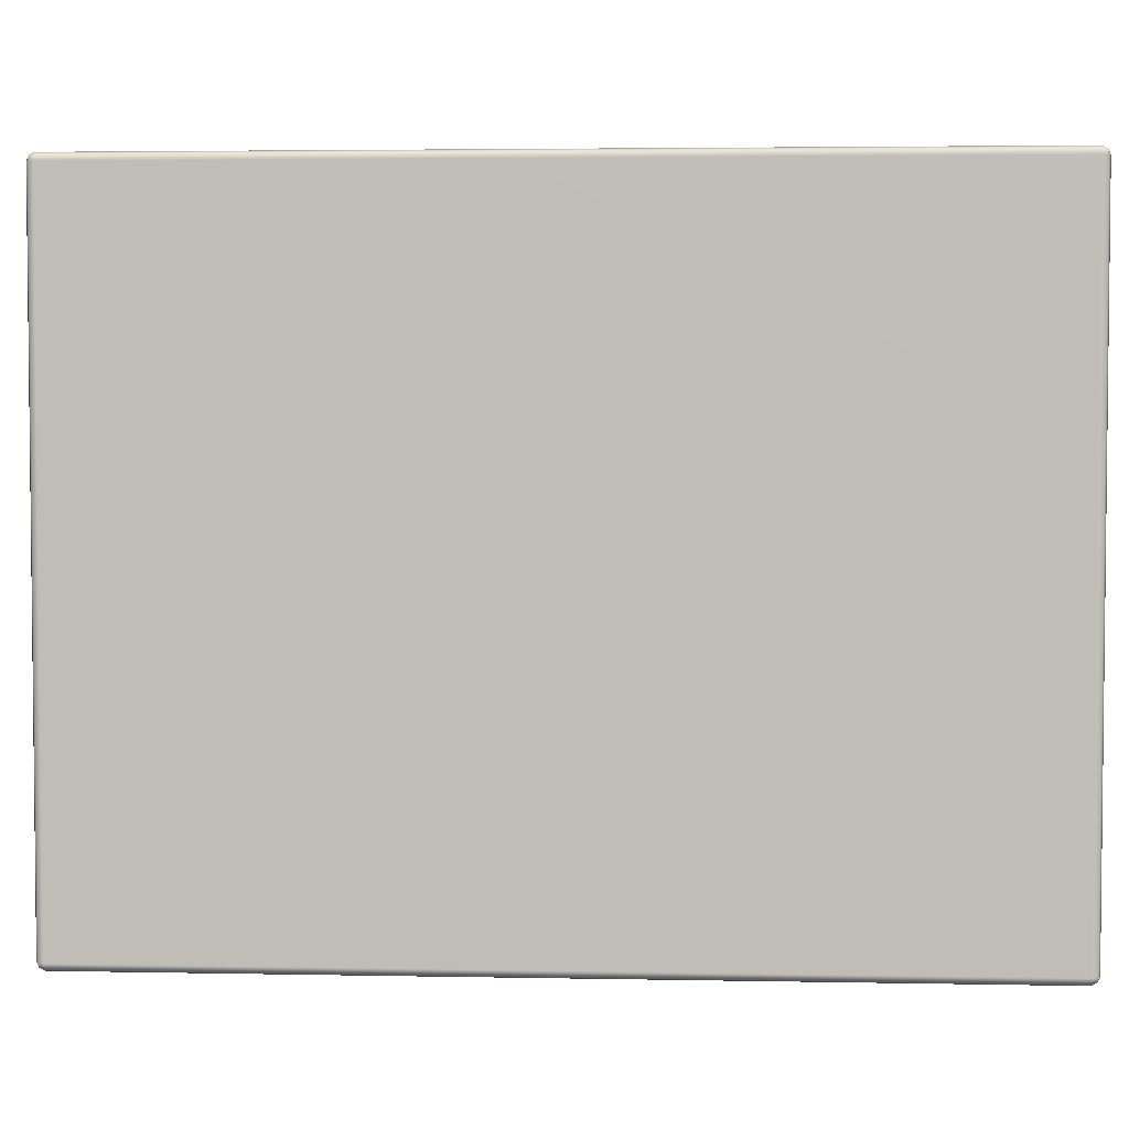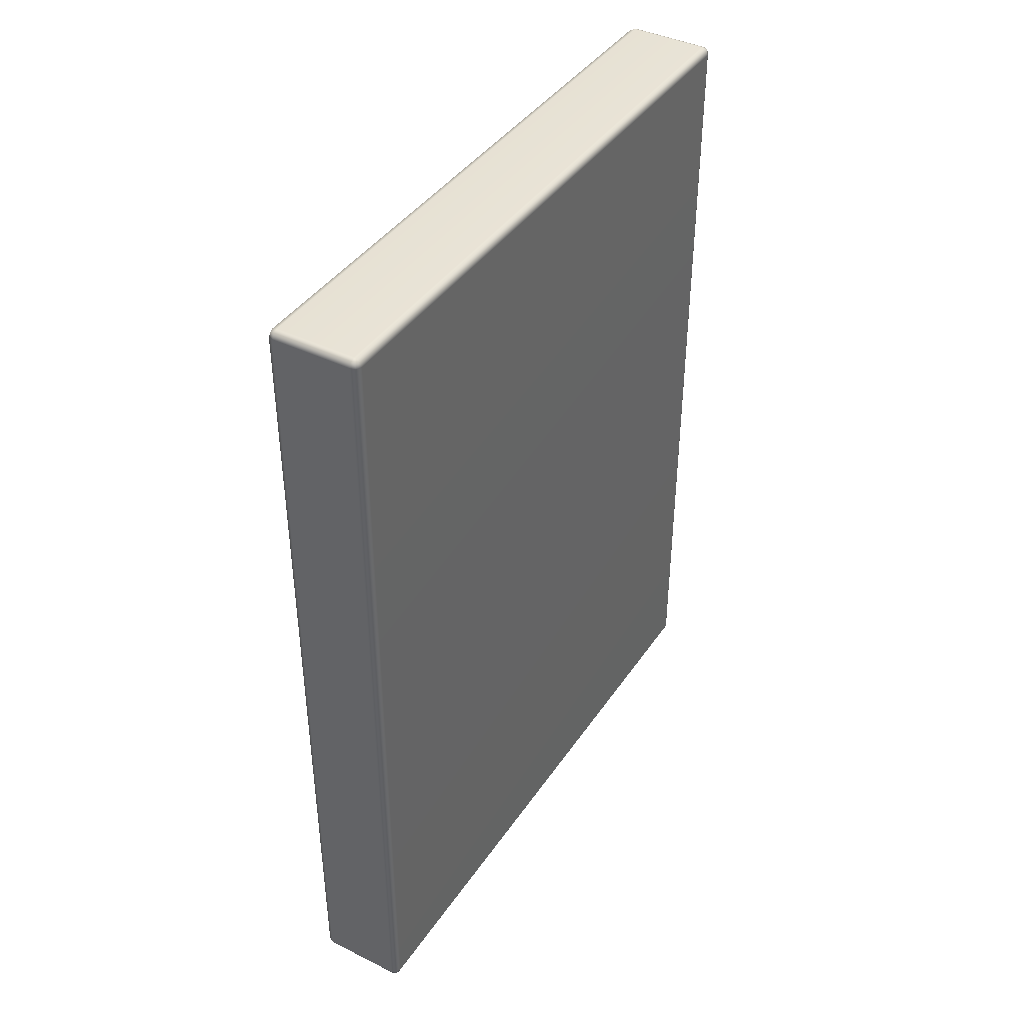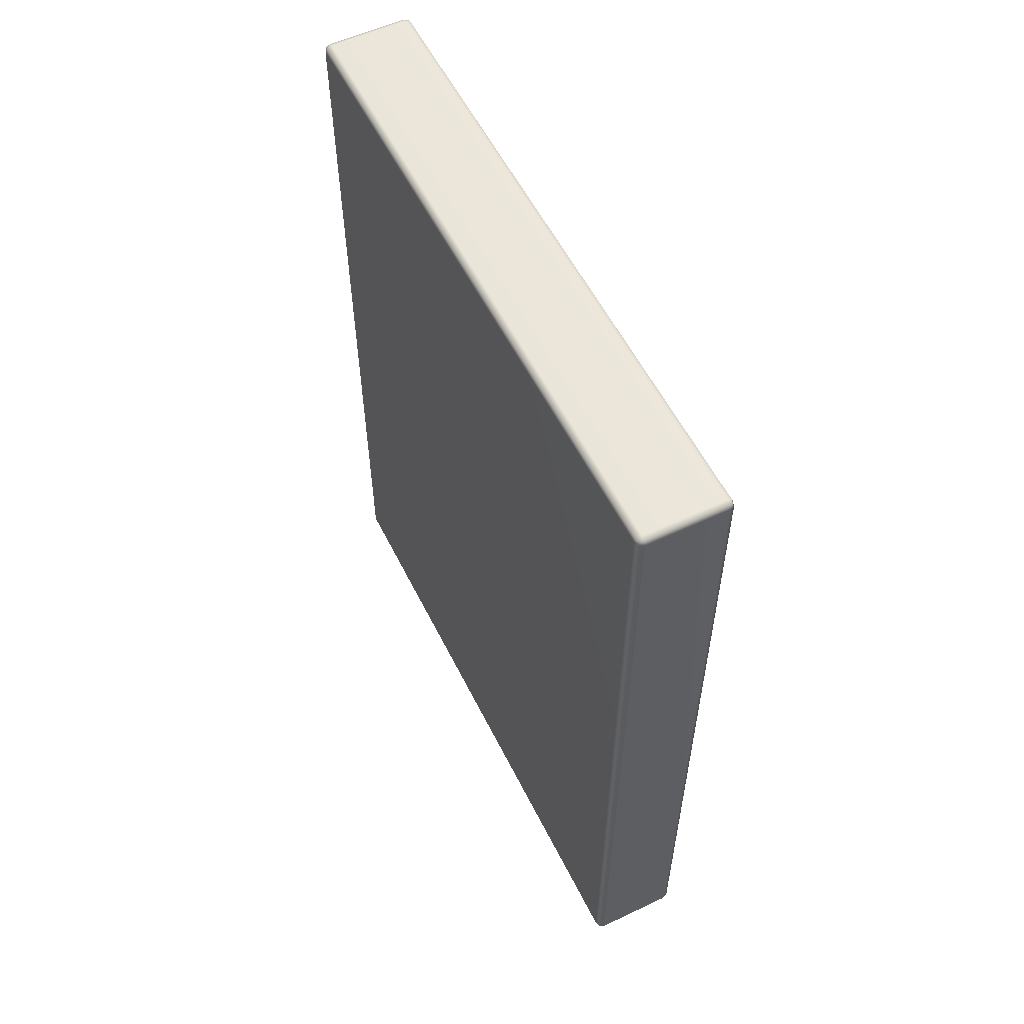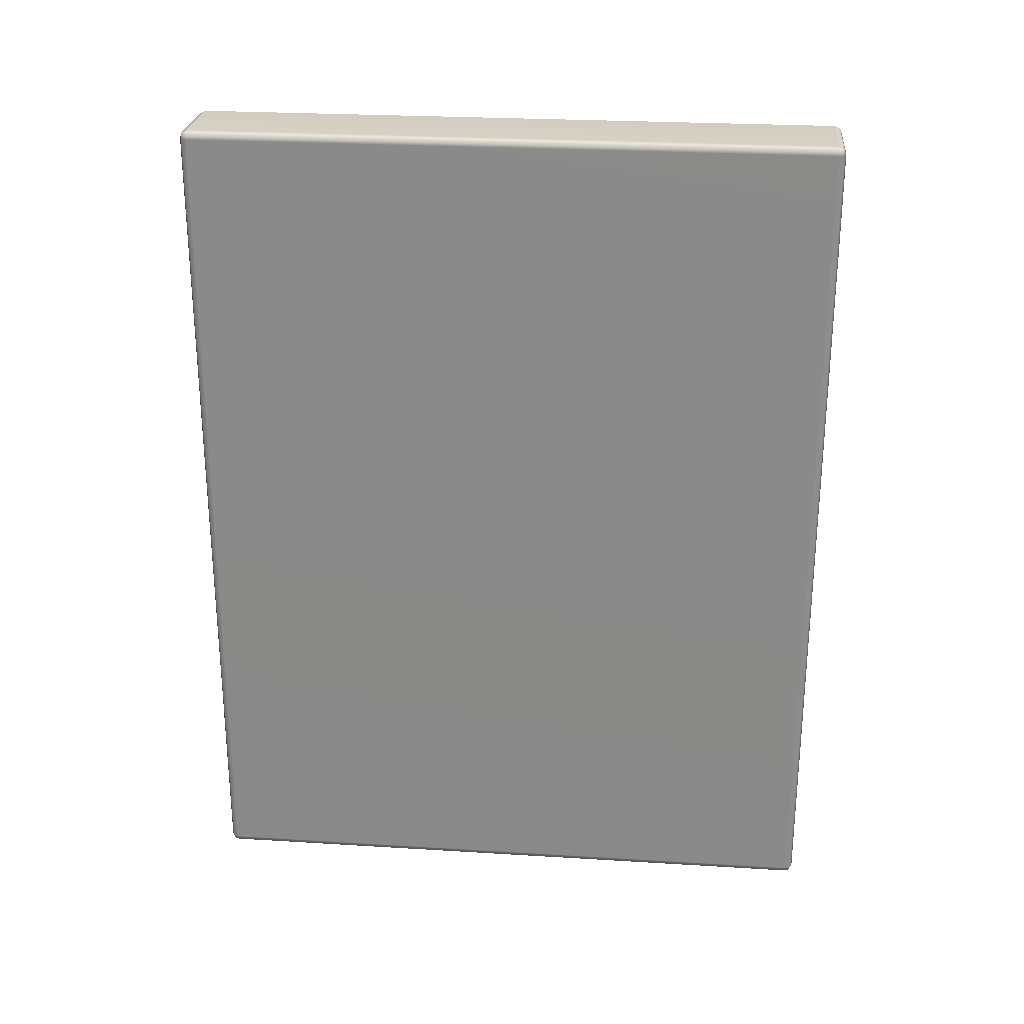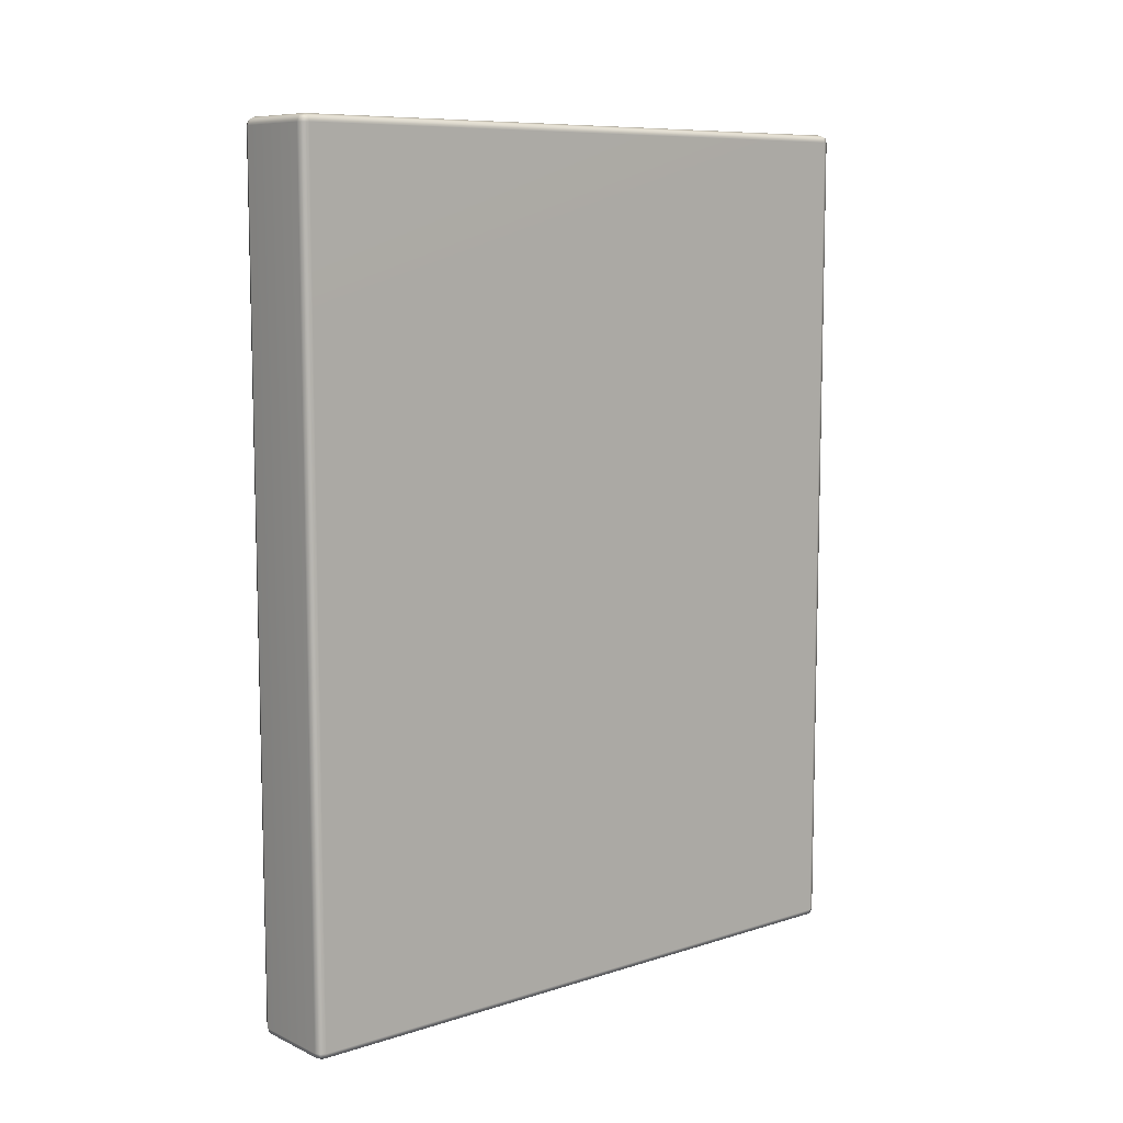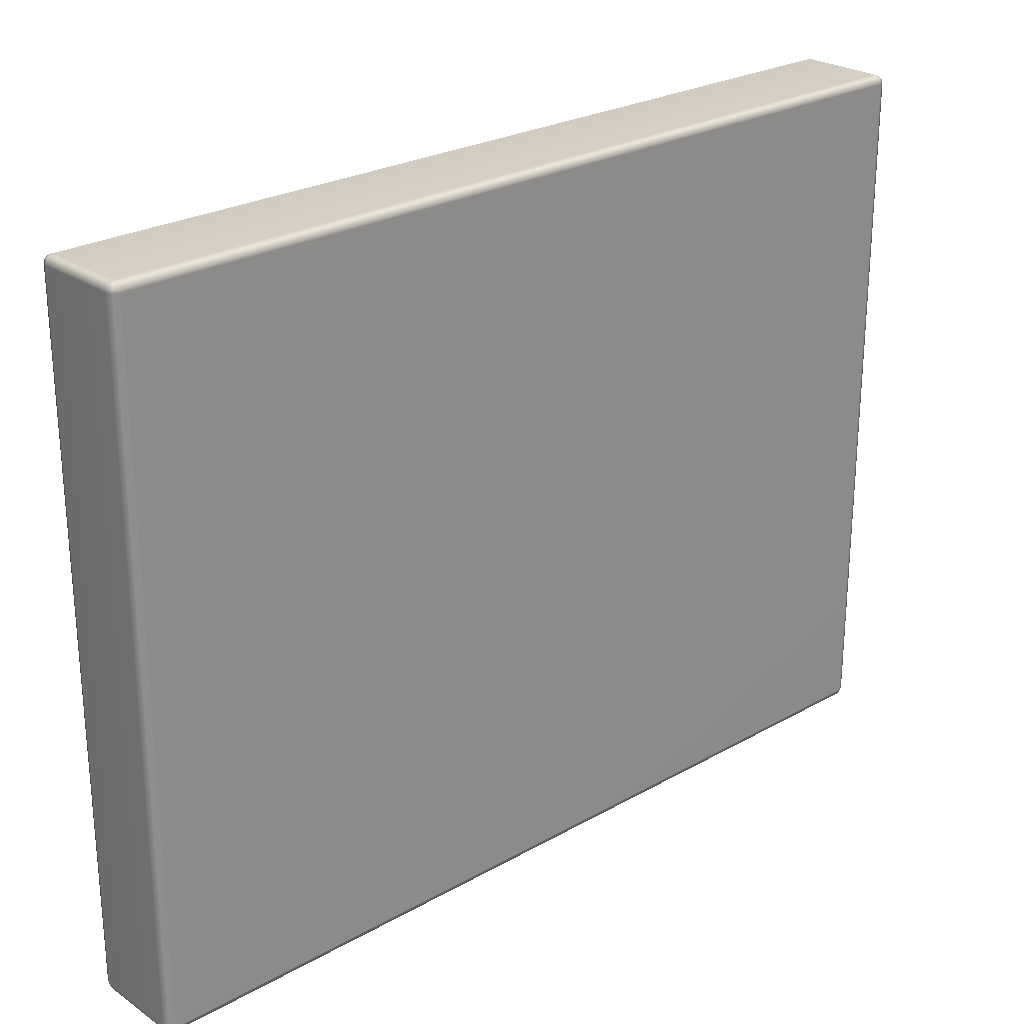
<metadata>
{"format":"obj","ext":"obj","renderer":"f3d","projection":"perspective","resolution":1024,"background":"white","views":[{"elev":3.6,"azim":93.7,"up":"+Z"},{"elev":40.8,"azim":31.0,"up":"+Y"},{"elev":56.4,"azim":-26.3,"up":"+Y"},{"elev":25.7,"azim":95.6,"up":"+Y"},{"elev":8.9,"azim":49.9,"up":"+Y"},{"elev":25.3,"azim":47.7,"up":"+Z"}]}
</metadata>
<code>
g ENV_FFABB_Upwards_Lift_Wall_MO
v 28.59 -0.1981 -27.61
v 28.6 -0.2381 -27.6
v 28.64 -0.2471 -27.61
v 28.64 -0.1981 -27.63
v 28.59 7.437 -27.61
v 29.36 -0.1981 -27.63
v 29.36 -0.2471 -27.61
v 28.64 7.437 -27.63
v 29.41 -0.1981 -27.61
v 29.4 -0.2381 -27.6
v 28.64 7.487 -27.61
v 28.6 7.477 -27.6
v 29.36 7.487 -27.61
v 29.36 7.437 -27.63
v 29.41 7.437 -27.61
v 29.4 7.477 -27.6
v 29.41 -0.2471 -27.56
v 29.36 -0.2471 -27.61
v 29.43 -0.1981 -27.56
v 29.41 7.487 -27.56
v 29.36 7.487 -27.61
v 29.43 7.437 -27.56
v 29.43 -0.1981 -21.69
v 29.36 7.507 -27.56
v 28.64 7.487 -27.61
v 29.36 -0.268 -27.56
v 29.41 -0.2471 -21.69
v 28.64 -0.268 -27.56
v 28.64 -0.2471 -27.61
v 29.36 -0.268 -21.69
v 28.59 -0.2471 -27.56
v 28.6 -0.2381 -27.6
v 28.59 -0.1981 -27.61
v 28.64 -0.268 -21.69
v 29.36 -0.2471 -21.65
v 28.64 -0.2471 -21.65
v 29.4 -0.2381 -21.65
v 28.59 -0.2471 -21.69
v 28.6 -0.2381 -21.65
v 28.59 -0.1981 -21.65
v 29.41 -0.1981 -21.65
v 29.36 -0.2471 -21.65
v 28.57 -0.1981 -27.56
v 28.57 -0.1981 -21.69
v 28.59 7.437 -21.65
v 28.57 7.437 -27.56
v 28.59 7.437 -27.61
v 28.57 7.437 -21.69
v 28.59 7.487 -27.56
v 28.6 7.477 -27.6
v 28.59 7.487 -21.69
v 28.6 7.477 -21.65
v 28.64 -0.2471 -21.65
v 28.64 -0.1981 -21.63
v 29.36 -0.1981 -21.63
v 28.59 -0.1981 -21.65
v 28.6 -0.2381 -21.65
v 28.64 7.437 -21.63
v 28.59 7.437 -21.65
v 29.36 7.437 -21.63
v 28.64 7.487 -21.65
v 28.6 7.477 -21.65
v 29.36 7.487 -21.65
v 29.41 7.437 -21.65
v 29.4 7.477 -21.65
v 29.43 7.437 -21.69
v 29.41 7.487 -21.69
v 29.36 7.487 -21.65
v 29.36 7.507 -21.69
v 28.64 7.507 -21.69
v 28.64 7.487 -21.65
v 28.64 7.507 -27.56
v 28.59 7.487 -21.69
v 28.6 7.477 -21.65
v 28.59 7.487 -27.56
v 28.6 7.477 -27.6
g ENV_FFABB_Upwards_Lift_Wall_MO_0
f 3 2 1
f 4 3 1
f 1 5 4
f 3 4 6
f 7 3 6
f 5 8 4
f 4 8 6
f 6 9 7
f 9 10 7
f 8 5 11
f 5 12 11
f 8 11 13
f 8 14 6
f 14 8 13
f 6 14 9
f 14 13 15
f 14 15 9
f 13 16 15
f 17 10 9
f 18 10 17
f 9 15 19
f 19 17 9
f 15 16 20
f 20 16 21
f 15 22 19
f 22 15 20
f 19 23 17
f 19 22 23
f 24 20 21
f 21 25 24
f 26 18 17
f 23 27 17
f 17 27 26
f 26 28 18
f 28 29 18
f 27 30 26
f 28 26 30
f 28 31 29
f 31 32 29
f 33 32 31
f 34 28 30
f 28 34 31
f 30 27 35
f 35 36 30
f 36 34 30
f 27 37 35
f 34 36 38
f 34 38 31
f 36 39 38
f 38 39 40
f 41 37 27
f 23 41 27
f 42 37 41
f 43 33 31
f 31 38 43
f 44 38 40
f 38 44 43
f 44 40 45
f 43 46 33
f 46 47 33
f 44 48 43
f 48 44 45
f 48 46 43
f 46 49 47
f 46 48 49
f 49 50 47
f 48 51 49
f 48 45 51
f 45 52 51
f 54 53 42
f 55 54 42
f 55 42 41
f 54 56 53
f 56 57 53
f 56 54 58
f 59 56 58
f 54 55 60
f 58 54 60
f 58 61 59
f 61 58 60
f 61 62 59
f 63 61 60
f 60 55 64
f 60 64 63
f 55 41 64
f 64 65 63
f 64 41 66
f 41 23 66
f 22 66 23
f 67 65 64
f 66 67 64
f 67 66 22
f 20 67 22
f 68 65 67
f 69 67 20
f 69 68 67
f 24 69 20
f 69 70 68
f 70 69 24
f 70 71 68
f 72 70 24
f 25 72 24
f 70 73 71
f 73 70 72
f 73 74 71
f 75 73 72
f 72 25 75
f 25 76 75

</code>
